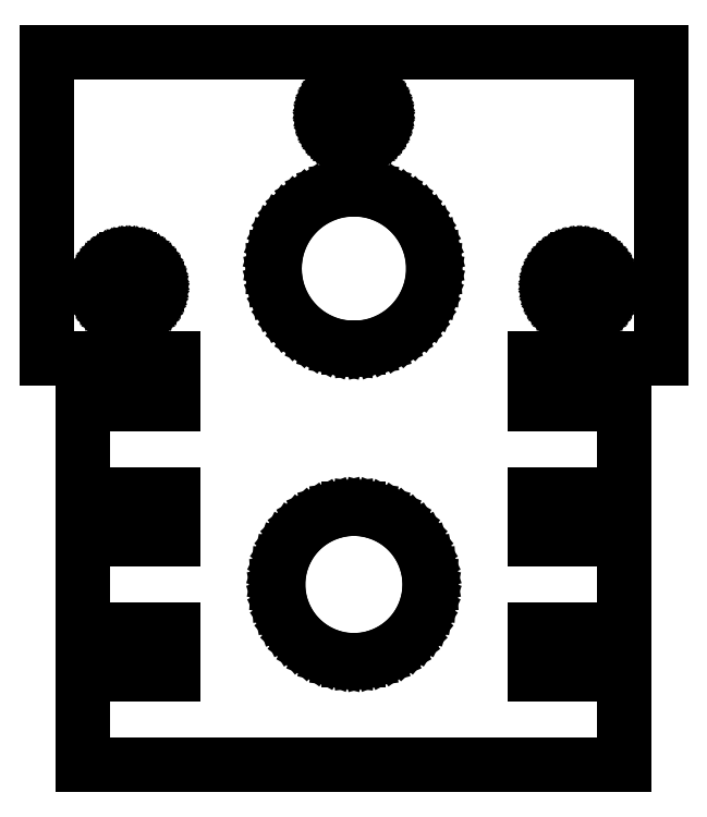
<metadata>
{"format":"dxf","ext":"dxf","renderer":"ezdxf+matplotlib","layout":"modelspace","background":"white","min_lineweight":24,"dpi":150}
</metadata>
<code>
0
SECTION
2
ENTITIES
0
LINE
8
0
10
-14
11
-13.99
20
16.5
21
16.69
0
LINE
8
0
10
-13.99
11
-13.95
20
16.69
21
16.87
0
LINE
8
0
10
-13.95
11
-13.89
20
16.87
21
17.05
0
LINE
8
0
10
-13.89
11
-13.81
20
17.05
21
17.22
0
LINE
8
0
10
-13.81
11
-13.71
20
17.22
21
17.38
0
LINE
8
0
10
-13.71
11
-13.59
20
17.38
21
17.53
0
LINE
8
0
10
-13.59
11
-13.46
20
17.53
21
17.66
0
LINE
8
0
10
-13.46
11
-13.3
20
17.66
21
17.77
0
LINE
8
0
10
-13.3
11
-13.14
20
17.77
21
17.86
0
LINE
8
0
10
-13.14
11
-12.96
20
17.86
21
17.93
0
LINE
8
0
10
-12.96
11
-12.78
20
17.93
21
17.97
0
LINE
8
0
10
-12.78
11
-12.59
20
17.97
21
18
0
LINE
8
0
10
-12.59
11
-12.41
20
18
21
18
0
LINE
8
0
10
-12.41
11
-12.22
20
18
21
17.97
0
LINE
8
0
10
-12.22
11
-12.04
20
17.97
21
17.93
0
LINE
8
0
10
-12.04
11
-11.86
20
17.93
21
17.86
0
LINE
8
0
10
-11.86
11
-11.7
20
17.86
21
17.77
0
LINE
8
0
10
-11.7
11
-11.54
20
17.77
21
17.66
0
LINE
8
0
10
-11.54
11
-11.41
20
17.66
21
17.53
0
LINE
8
0
10
-11.41
11
-11.29
20
17.53
21
17.38
0
LINE
8
0
10
-11.29
11
-11.19
20
17.38
21
17.22
0
LINE
8
0
10
-11.19
11
-11.11
20
17.22
21
17.05
0
LINE
8
0
10
-11.11
11
-11.05
20
17.05
21
16.87
0
LINE
8
0
10
-11.05
11
-11.01
20
16.87
21
16.69
0
LINE
8
0
10
-11.01
11
-11
20
16.69
21
16.5
0
LINE
8
0
10
-11
11
-11.01
20
16.5
21
16.31
0
LINE
8
0
10
-11.01
11
-11.05
20
16.31
21
16.13
0
LINE
8
0
10
-11.05
11
-11.11
20
16.13
21
15.95
0
LINE
8
0
10
-11.11
11
-11.19
20
15.95
21
15.78
0
LINE
8
0
10
-11.19
11
-11.29
20
15.78
21
15.62
0
LINE
8
0
10
-11.29
11
-11.41
20
15.62
21
15.47
0
LINE
8
0
10
-11.41
11
-11.54
20
15.47
21
15.34
0
LINE
8
0
10
-11.54
11
-11.7
20
15.34
21
15.23
0
LINE
8
0
10
-11.7
11
-11.86
20
15.23
21
15.14
0
LINE
8
0
10
-11.86
11
-12.04
20
15.14
21
15.07
0
LINE
8
0
10
-12.04
11
-12.22
20
15.07
21
15.03
0
LINE
8
0
10
-12.22
11
-12.41
20
15.03
21
15
0
LINE
8
0
10
-12.41
11
-12.59
20
15
21
15
0
LINE
8
0
10
-12.59
11
-12.78
20
15
21
15.03
0
LINE
8
0
10
-12.78
11
-12.96
20
15.03
21
15.07
0
LINE
8
0
10
-12.96
11
-13.14
20
15.07
21
15.14
0
LINE
8
0
10
-13.14
11
-13.3
20
15.14
21
15.23
0
LINE
8
0
10
-13.3
11
-13.46
20
15.23
21
15.34
0
LINE
8
0
10
-13.46
11
-13.59
20
15.34
21
15.47
0
LINE
8
0
10
-13.59
11
-13.71
20
15.47
21
15.62
0
LINE
8
0
10
-13.71
11
-13.81
20
15.62
21
15.78
0
LINE
8
0
10
-13.81
11
-13.89
20
15.78
21
15.95
0
LINE
8
0
10
-13.89
11
-13.95
20
15.95
21
16.13
0
LINE
8
0
10
-13.95
11
-13.99
20
16.13
21
16.31
0
LINE
8
0
10
-13.99
11
-14
20
16.31
21
16.5
0
LINE
8
0
10
-17
11
-17
20
12.5
21
29.5
0
LINE
8
0
10
-17
11
17
20
29.5
21
29.5
0
LINE
8
0
10
17
11
17
20
29.5
21
12.5
0
LINE
8
0
10
17
11
10
20
12.5
21
12.5
0
LINE
8
0
10
10
11
10
20
12.5
21
10
0
LINE
8
0
10
10
11
15
20
10
21
10
0
LINE
8
0
10
15
11
15
20
10
21
5
0
LINE
8
0
10
15
11
10
20
5
21
5
0
LINE
8
0
10
10
11
10
20
5
21
2.5
0
LINE
8
0
10
10
11
15
20
2.5
21
2.5
0
LINE
8
0
10
15
11
15
20
2.5
21
-2.5
0
LINE
8
0
10
15
11
10
20
-2.5
21
-2.5
0
LINE
8
0
10
10
11
10
20
-2.5
21
-5
0
LINE
8
0
10
10
11
15
20
-5
21
-5
0
LINE
8
0
10
15
11
15
20
-5
21
-10
0
LINE
8
0
10
15
11
-15
20
-10
21
-10
0
LINE
8
0
10
-15
11
-15
20
-10
21
-5
0
LINE
8
0
10
-15
11
-10
20
-5
21
-5
0
LINE
8
0
10
-10
11
-10
20
-5
21
-2.5
0
LINE
8
0
10
-10
11
-15
20
-2.5
21
-2.5
0
LINE
8
0
10
-15
11
-15
20
-2.5
21
2.5
0
LINE
8
0
10
-15
11
-10
20
2.5
21
2.5
0
LINE
8
0
10
-10
11
-10
20
2.5
21
5
0
LINE
8
0
10
-10
11
-15
20
5
21
5
0
LINE
8
0
10
-15
11
-15
20
5
21
10
0
LINE
8
0
10
-15
11
-10
20
10
21
10
0
LINE
8
0
10
-10
11
-10
20
10
21
12.5
0
LINE
8
0
10
-10
11
-17
20
12.5
21
12.5
0
LINE
8
0
10
-4.4
11
-4.365
20
17.5
21
18.05
0
LINE
8
0
10
-4.365
11
-4.262
20
18.05
21
18.59
0
LINE
8
0
10
-4.262
11
-4.091
20
18.59
21
19.12
0
LINE
8
0
10
-4.091
11
-3.856
20
19.12
21
19.62
0
LINE
8
0
10
-3.856
11
-3.56
20
19.62
21
20.09
0
LINE
8
0
10
-3.56
11
-3.207
20
20.09
21
20.51
0
LINE
8
0
10
-3.207
11
-2.805
20
20.51
21
20.89
0
LINE
8
0
10
-2.805
11
-2.358
20
20.89
21
21.21
0
LINE
8
0
10
-2.358
11
-1.873
20
21.21
21
21.48
0
LINE
8
0
10
-1.873
11
-1.36
20
21.48
21
21.68
0
LINE
8
0
10
-1.36
11
-0.824
20
21.68
21
21.82
0
LINE
8
0
10
-0.824
11
-0.276
20
21.82
21
21.89
0
LINE
8
0
10
-0.276
11
0.276
20
21.89
21
21.89
0
LINE
8
0
10
0.276
11
0.824
20
21.89
21
21.82
0
LINE
8
0
10
0.824
11
1.36
20
21.82
21
21.68
0
LINE
8
0
10
1.36
11
1.873
20
21.68
21
21.48
0
LINE
8
0
10
1.873
11
2.358
20
21.48
21
21.21
0
LINE
8
0
10
2.358
11
2.805
20
21.21
21
20.89
0
LINE
8
0
10
2.805
11
3.207
20
20.89
21
20.51
0
LINE
8
0
10
3.207
11
3.56
20
20.51
21
20.09
0
LINE
8
0
10
3.56
11
3.856
20
20.09
21
19.62
0
LINE
8
0
10
3.856
11
4.091
20
19.62
21
19.12
0
LINE
8
0
10
4.091
11
4.262
20
19.12
21
18.59
0
LINE
8
0
10
4.262
11
4.365
20
18.59
21
18.05
0
LINE
8
0
10
4.365
11
4.4
20
18.05
21
17.5
0
LINE
8
0
10
4.4
11
4.365
20
17.5
21
16.95
0
LINE
8
0
10
4.365
11
4.262
20
16.95
21
16.41
0
LINE
8
0
10
4.262
11
4.091
20
16.41
21
15.88
0
LINE
8
0
10
4.091
11
3.856
20
15.88
21
15.38
0
LINE
8
0
10
3.856
11
3.56
20
15.38
21
14.91
0
LINE
8
0
10
3.56
11
3.207
20
14.91
21
14.49
0
LINE
8
0
10
3.207
11
2.805
20
14.49
21
14.11
0
LINE
8
0
10
2.805
11
2.358
20
14.11
21
13.79
0
LINE
8
0
10
2.358
11
1.873
20
13.79
21
13.52
0
LINE
8
0
10
1.873
11
1.36
20
13.52
21
13.31
0
LINE
8
0
10
1.36
11
0.824
20
13.31
21
13.18
0
LINE
8
0
10
0.824
11
0.276
20
13.18
21
13.11
0
LINE
8
0
10
0.276
11
-0.276
20
13.11
21
13.11
0
LINE
8
0
10
-0.276
11
-0.824
20
13.11
21
13.18
0
LINE
8
0
10
-0.824
11
-1.36
20
13.18
21
13.31
0
LINE
8
0
10
-1.36
11
-1.873
20
13.31
21
13.52
0
LINE
8
0
10
-1.873
11
-2.358
20
13.52
21
13.79
0
LINE
8
0
10
-2.358
11
-2.805
20
13.79
21
14.11
0
LINE
8
0
10
-2.805
11
-3.207
20
14.11
21
14.49
0
LINE
8
0
10
-3.207
11
-3.56
20
14.49
21
14.91
0
LINE
8
0
10
-3.56
11
-3.856
20
14.91
21
15.38
0
LINE
8
0
10
-3.856
11
-4.091
20
15.38
21
15.88
0
LINE
8
0
10
-4.091
11
-4.262
20
15.88
21
16.41
0
LINE
8
0
10
-4.262
11
-4.365
20
16.41
21
16.95
0
LINE
8
0
10
-4.365
11
-4.4
20
16.95
21
17.5
0
LINE
8
0
10
-4.2
11
-4.167
20
0
21
0.526
0
LINE
8
0
10
-4.167
11
-4.068
20
0.526
21
1.044
0
LINE
8
0
10
-4.068
11
-3.905
20
1.044
21
1.546
0
LINE
8
0
10
-3.905
11
-3.68
20
1.546
21
2.023
0
LINE
8
0
10
-3.68
11
-3.398
20
2.023
21
2.469
0
LINE
8
0
10
-3.398
11
-3.062
20
2.469
21
2.875
0
LINE
8
0
10
-3.062
11
-2.677
20
2.875
21
3.236
0
LINE
8
0
10
-2.677
11
-2.25
20
3.236
21
3.546
0
LINE
8
0
10
-2.25
11
-1.788
20
3.546
21
3.8
0
LINE
8
0
10
-1.788
11
-1.298
20
3.8
21
3.994
0
LINE
8
0
10
-1.298
11
-0.787
20
3.994
21
4.126
0
LINE
8
0
10
-0.787
11
-0.264
20
4.126
21
4.192
0
LINE
8
0
10
-0.264
11
0.264
20
4.192
21
4.192
0
LINE
8
0
10
0.264
11
0.787
20
4.192
21
4.126
0
LINE
8
0
10
0.787
11
1.298
20
4.126
21
3.994
0
LINE
8
0
10
1.298
11
1.788
20
3.994
21
3.8
0
LINE
8
0
10
1.788
11
2.25
20
3.8
21
3.546
0
LINE
8
0
10
2.25
11
2.677
20
3.546
21
3.236
0
LINE
8
0
10
2.677
11
3.062
20
3.236
21
2.875
0
LINE
8
0
10
3.062
11
3.398
20
2.875
21
2.469
0
LINE
8
0
10
3.398
11
3.68
20
2.469
21
2.023
0
LINE
8
0
10
3.68
11
3.905
20
2.023
21
1.546
0
LINE
8
0
10
3.905
11
4.068
20
1.546
21
1.044
0
LINE
8
0
10
4.068
11
4.167
20
1.044
21
0.526
0
LINE
8
0
10
4.167
11
4.2
20
0.526
21
0
0
LINE
8
0
10
4.2
11
4.167
20
0
21
-0.526
0
LINE
8
0
10
4.167
11
4.068
20
-0.526
21
-1.044
0
LINE
8
0
10
4.068
11
3.905
20
-1.044
21
-1.546
0
LINE
8
0
10
3.905
11
3.68
20
-1.546
21
-2.023
0
LINE
8
0
10
3.68
11
3.398
20
-2.023
21
-2.469
0
LINE
8
0
10
3.398
11
3.062
20
-2.469
21
-2.875
0
LINE
8
0
10
3.062
11
2.677
20
-2.875
21
-3.236
0
LINE
8
0
10
2.677
11
2.25
20
-3.236
21
-3.546
0
LINE
8
0
10
2.25
11
1.788
20
-3.546
21
-3.8
0
LINE
8
0
10
1.788
11
1.298
20
-3.8
21
-3.994
0
LINE
8
0
10
1.298
11
0.787
20
-3.994
21
-4.126
0
LINE
8
0
10
0.787
11
0.264
20
-4.126
21
-4.192
0
LINE
8
0
10
0.264
11
-0.264
20
-4.192
21
-4.192
0
LINE
8
0
10
-0.264
11
-0.787
20
-4.192
21
-4.126
0
LINE
8
0
10
-0.787
11
-1.298
20
-4.126
21
-3.994
0
LINE
8
0
10
-1.298
11
-1.788
20
-3.994
21
-3.8
0
LINE
8
0
10
-1.788
11
-2.25
20
-3.8
21
-3.546
0
LINE
8
0
10
-2.25
11
-2.677
20
-3.546
21
-3.236
0
LINE
8
0
10
-2.677
11
-3.062
20
-3.236
21
-2.875
0
LINE
8
0
10
-3.062
11
-3.398
20
-2.875
21
-2.469
0
LINE
8
0
10
-3.398
11
-3.68
20
-2.469
21
-2.023
0
LINE
8
0
10
-3.68
11
-3.905
20
-2.023
21
-1.546
0
LINE
8
0
10
-3.905
11
-4.068
20
-1.546
21
-1.044
0
LINE
8
0
10
-4.068
11
-4.167
20
-1.044
21
-0.526
0
LINE
8
0
10
-4.167
11
-4.2
20
-0.526
21
0
0
LINE
8
0
10
-1.5
11
-1.488
20
26
21
26.19
0
LINE
8
0
10
-1.488
11
-1.453
20
26.19
21
26.37
0
LINE
8
0
10
-1.453
11
-1.395
20
26.37
21
26.55
0
LINE
8
0
10
-1.395
11
-1.314
20
26.55
21
26.72
0
LINE
8
0
10
-1.314
11
-1.214
20
26.72
21
26.88
0
LINE
8
0
10
-1.214
11
-1.093
20
26.88
21
27.03
0
LINE
8
0
10
-1.093
11
-0.956
20
27.03
21
27.16
0
LINE
8
0
10
-0.956
11
-0.804
20
27.16
21
27.27
0
LINE
8
0
10
-0.804
11
-0.639
20
27.27
21
27.36
0
LINE
8
0
10
-0.639
11
-0.464
20
27.36
21
27.43
0
LINE
8
0
10
-0.464
11
-0.281
20
27.43
21
27.47
0
LINE
8
0
10
-0.281
11
-0.094
20
27.47
21
27.5
0
LINE
8
0
10
-0.094
11
0.094
20
27.5
21
27.5
0
LINE
8
0
10
0.094
11
0.281
20
27.5
21
27.47
0
LINE
8
0
10
0.281
11
0.464
20
27.47
21
27.43
0
LINE
8
0
10
0.464
11
0.639
20
27.43
21
27.36
0
LINE
8
0
10
0.639
11
0.804
20
27.36
21
27.27
0
LINE
8
0
10
0.804
11
0.956
20
27.27
21
27.16
0
LINE
8
0
10
0.956
11
1.093
20
27.16
21
27.03
0
LINE
8
0
10
1.093
11
1.214
20
27.03
21
26.88
0
LINE
8
0
10
1.214
11
1.314
20
26.88
21
26.72
0
LINE
8
0
10
1.314
11
1.395
20
26.72
21
26.55
0
LINE
8
0
10
1.395
11
1.453
20
26.55
21
26.37
0
LINE
8
0
10
1.453
11
1.488
20
26.37
21
26.19
0
LINE
8
0
10
1.488
11
1.5
20
26.19
21
26
0
LINE
8
0
10
1.5
11
1.488
20
26
21
25.81
0
LINE
8
0
10
1.488
11
1.453
20
25.81
21
25.63
0
LINE
8
0
10
1.453
11
1.395
20
25.63
21
25.45
0
LINE
8
0
10
1.395
11
1.314
20
25.45
21
25.28
0
LINE
8
0
10
1.314
11
1.214
20
25.28
21
25.12
0
LINE
8
0
10
1.214
11
1.093
20
25.12
21
24.97
0
LINE
8
0
10
1.093
11
0.956
20
24.97
21
24.84
0
LINE
8
0
10
0.956
11
0.804
20
24.84
21
24.73
0
LINE
8
0
10
0.804
11
0.639
20
24.73
21
24.64
0
LINE
8
0
10
0.639
11
0.464
20
24.64
21
24.57
0
LINE
8
0
10
0.464
11
0.281
20
24.57
21
24.53
0
LINE
8
0
10
0.281
11
0.094
20
24.53
21
24.5
0
LINE
8
0
10
0.094
11
-0.094
20
24.5
21
24.5
0
LINE
8
0
10
-0.094
11
-0.281
20
24.5
21
24.53
0
LINE
8
0
10
-0.281
11
-0.464
20
24.53
21
24.57
0
LINE
8
0
10
-0.464
11
-0.639
20
24.57
21
24.64
0
LINE
8
0
10
-0.639
11
-0.804
20
24.64
21
24.73
0
LINE
8
0
10
-0.804
11
-0.956
20
24.73
21
24.84
0
LINE
8
0
10
-0.956
11
-1.093
20
24.84
21
24.97
0
LINE
8
0
10
-1.093
11
-1.214
20
24.97
21
25.12
0
LINE
8
0
10
-1.214
11
-1.314
20
25.12
21
25.28
0
LINE
8
0
10
-1.314
11
-1.395
20
25.28
21
25.45
0
LINE
8
0
10
-1.395
11
-1.453
20
25.45
21
25.63
0
LINE
8
0
10
-1.453
11
-1.488
20
25.63
21
25.81
0
LINE
8
0
10
-1.488
11
-1.5
20
25.81
21
26
0
LINE
8
0
10
11
11
11.01
20
16.5
21
16.69
0
LINE
8
0
10
11.01
11
11.05
20
16.69
21
16.87
0
LINE
8
0
10
11.05
11
11.11
20
16.87
21
17.05
0
LINE
8
0
10
11.11
11
11.19
20
17.05
21
17.22
0
LINE
8
0
10
11.19
11
11.29
20
17.22
21
17.38
0
LINE
8
0
10
11.29
11
11.41
20
17.38
21
17.53
0
LINE
8
0
10
11.41
11
11.54
20
17.53
21
17.66
0
LINE
8
0
10
11.54
11
11.7
20
17.66
21
17.77
0
LINE
8
0
10
11.7
11
11.86
20
17.77
21
17.86
0
LINE
8
0
10
11.86
11
12.04
20
17.86
21
17.93
0
LINE
8
0
10
12.04
11
12.22
20
17.93
21
17.97
0
LINE
8
0
10
12.22
11
12.41
20
17.97
21
18
0
LINE
8
0
10
12.41
11
12.59
20
18
21
18
0
LINE
8
0
10
12.59
11
12.78
20
18
21
17.97
0
LINE
8
0
10
12.78
11
12.96
20
17.97
21
17.93
0
LINE
8
0
10
12.96
11
13.14
20
17.93
21
17.86
0
LINE
8
0
10
13.14
11
13.3
20
17.86
21
17.77
0
LINE
8
0
10
13.3
11
13.46
20
17.77
21
17.66
0
LINE
8
0
10
13.46
11
13.59
20
17.66
21
17.53
0
LINE
8
0
10
13.59
11
13.71
20
17.53
21
17.38
0
LINE
8
0
10
13.71
11
13.81
20
17.38
21
17.22
0
LINE
8
0
10
13.81
11
13.89
20
17.22
21
17.05
0
LINE
8
0
10
13.89
11
13.95
20
17.05
21
16.87
0
LINE
8
0
10
13.95
11
13.99
20
16.87
21
16.69
0
LINE
8
0
10
13.99
11
14
20
16.69
21
16.5
0
LINE
8
0
10
14
11
13.99
20
16.5
21
16.31
0
LINE
8
0
10
13.99
11
13.95
20
16.31
21
16.13
0
LINE
8
0
10
13.95
11
13.89
20
16.13
21
15.95
0
LINE
8
0
10
13.89
11
13.81
20
15.95
21
15.78
0
LINE
8
0
10
13.81
11
13.71
20
15.78
21
15.62
0
LINE
8
0
10
13.71
11
13.59
20
15.62
21
15.47
0
LINE
8
0
10
13.59
11
13.46
20
15.47
21
15.34
0
LINE
8
0
10
13.46
11
13.3
20
15.34
21
15.23
0
LINE
8
0
10
13.3
11
13.14
20
15.23
21
15.14
0
LINE
8
0
10
13.14
11
12.96
20
15.14
21
15.07
0
LINE
8
0
10
12.96
11
12.78
20
15.07
21
15.03
0
LINE
8
0
10
12.78
11
12.59
20
15.03
21
15
0
LINE
8
0
10
12.59
11
12.41
20
15
21
15
0
LINE
8
0
10
12.41
11
12.22
20
15
21
15.03
0
LINE
8
0
10
12.22
11
12.04
20
15.03
21
15.07
0
LINE
8
0
10
12.04
11
11.86
20
15.07
21
15.14
0
LINE
8
0
10
11.86
11
11.7
20
15.14
21
15.23
0
LINE
8
0
10
11.7
11
11.54
20
15.23
21
15.34
0
LINE
8
0
10
11.54
11
11.41
20
15.34
21
15.47
0
LINE
8
0
10
11.41
11
11.29
20
15.47
21
15.62
0
LINE
8
0
10
11.29
11
11.19
20
15.62
21
15.78
0
LINE
8
0
10
11.19
11
11.11
20
15.78
21
15.95
0
LINE
8
0
10
11.11
11
11.05
20
15.95
21
16.13
0
LINE
8
0
10
11.05
11
11.01
20
16.13
21
16.31
0
LINE
8
0
10
11.01
11
11
20
16.31
21
16.5
0
ENDSEC
0
EOF

</code>
